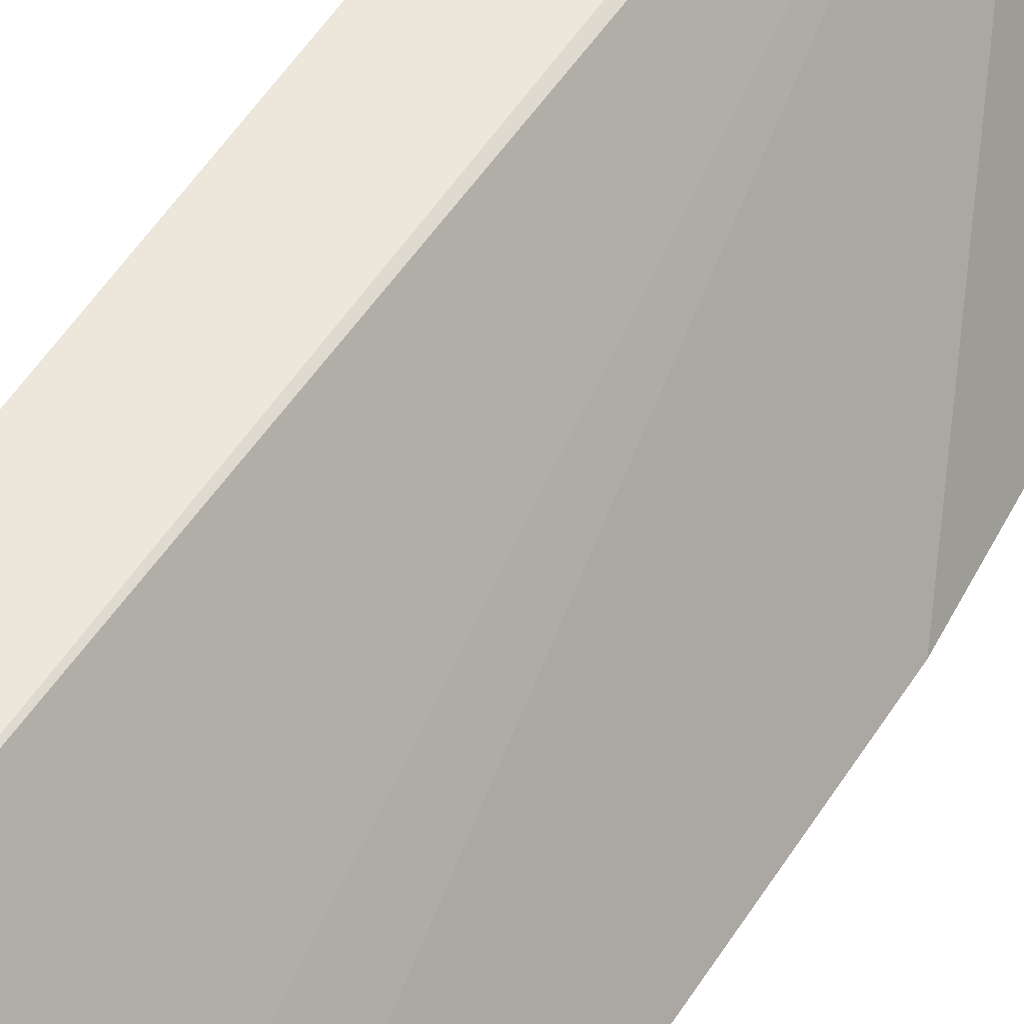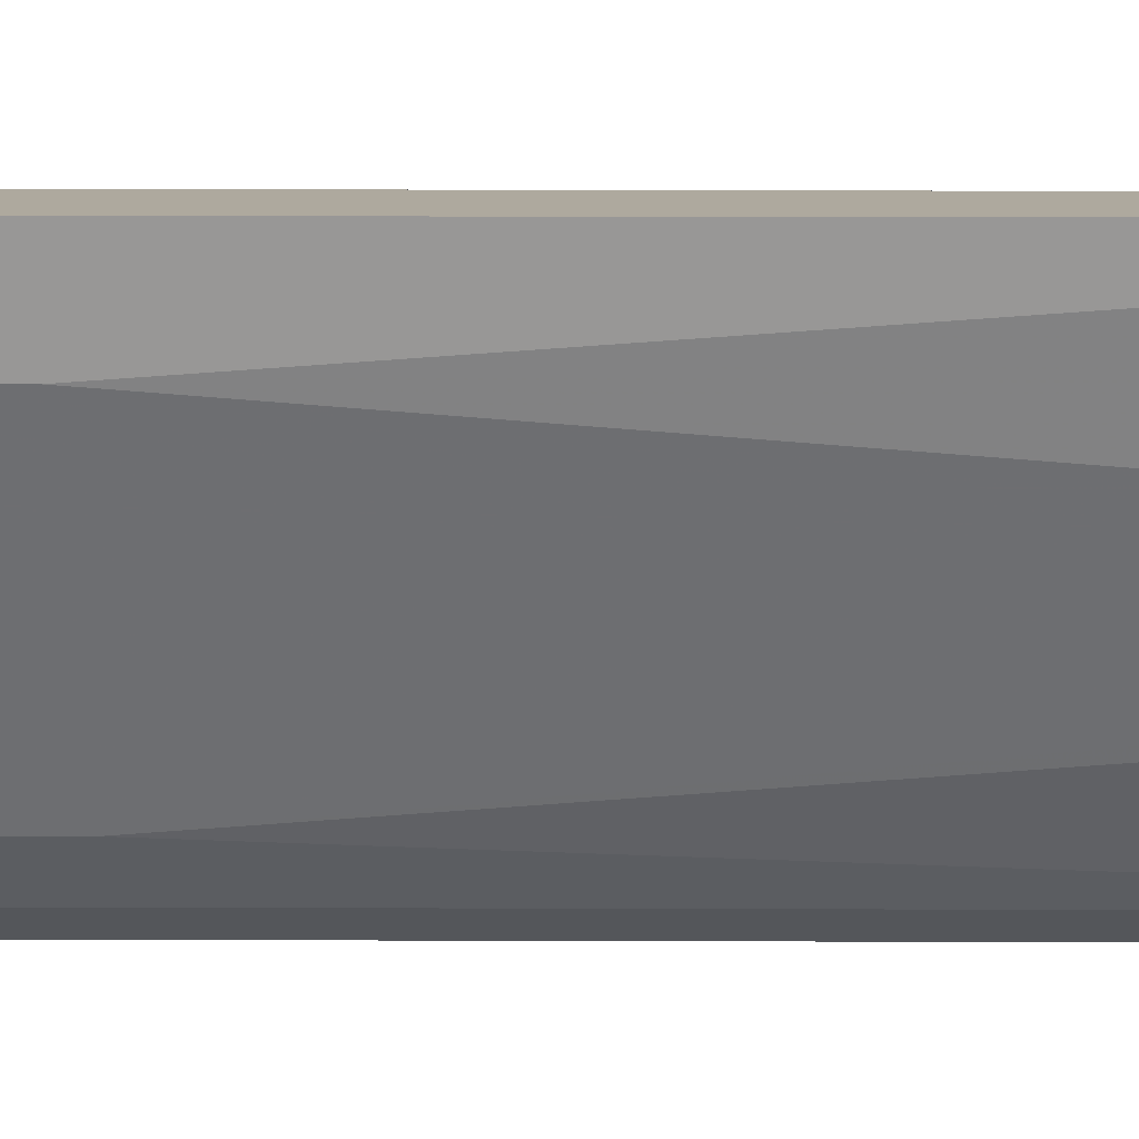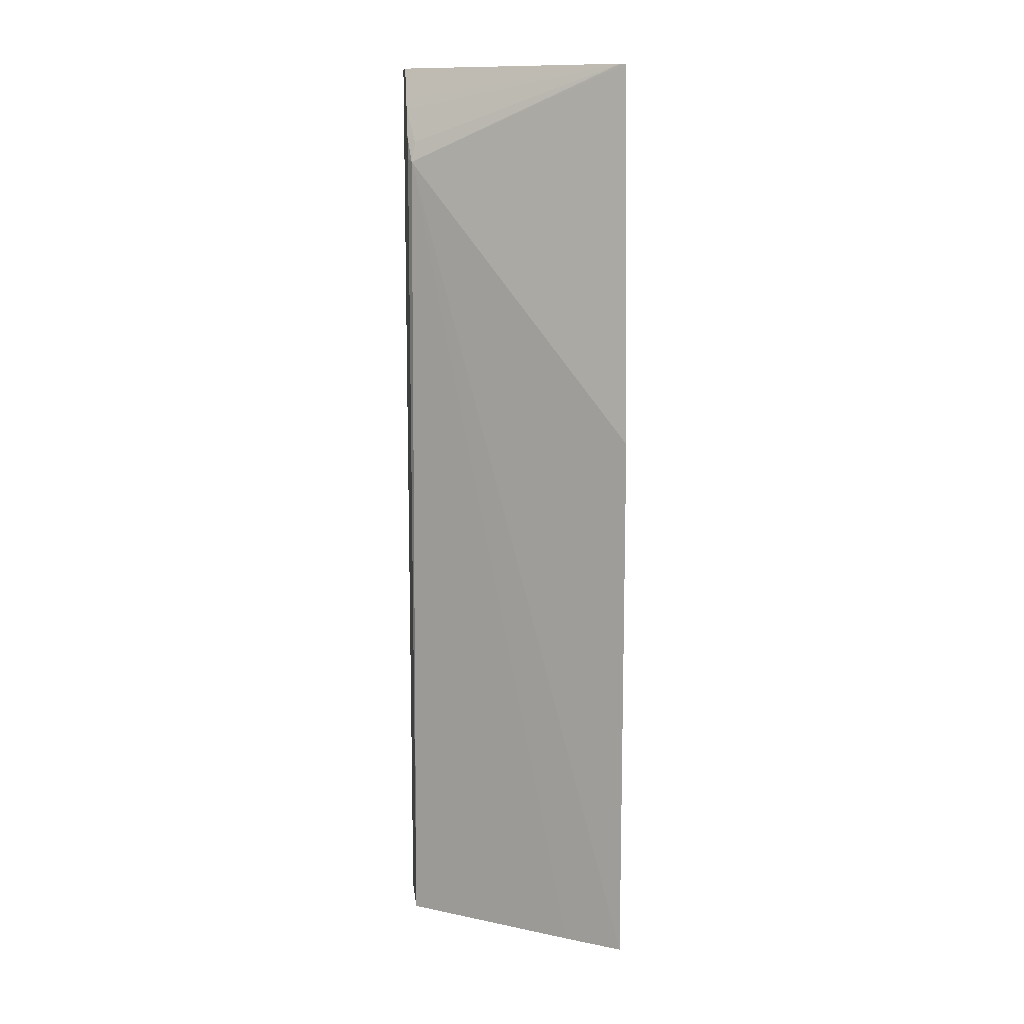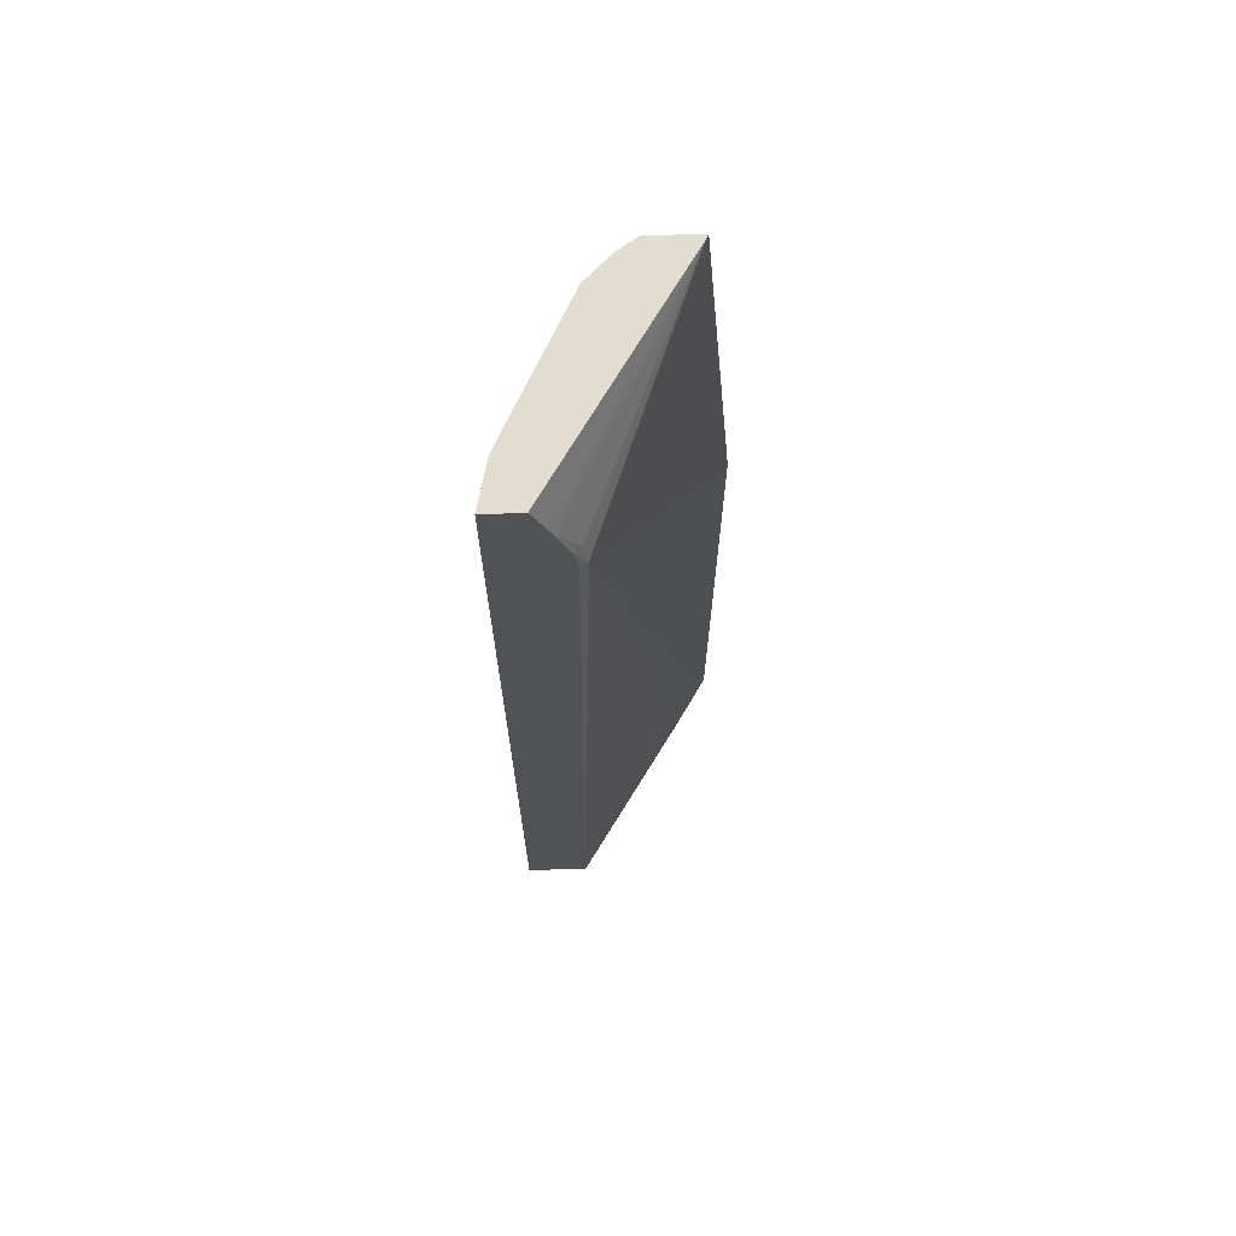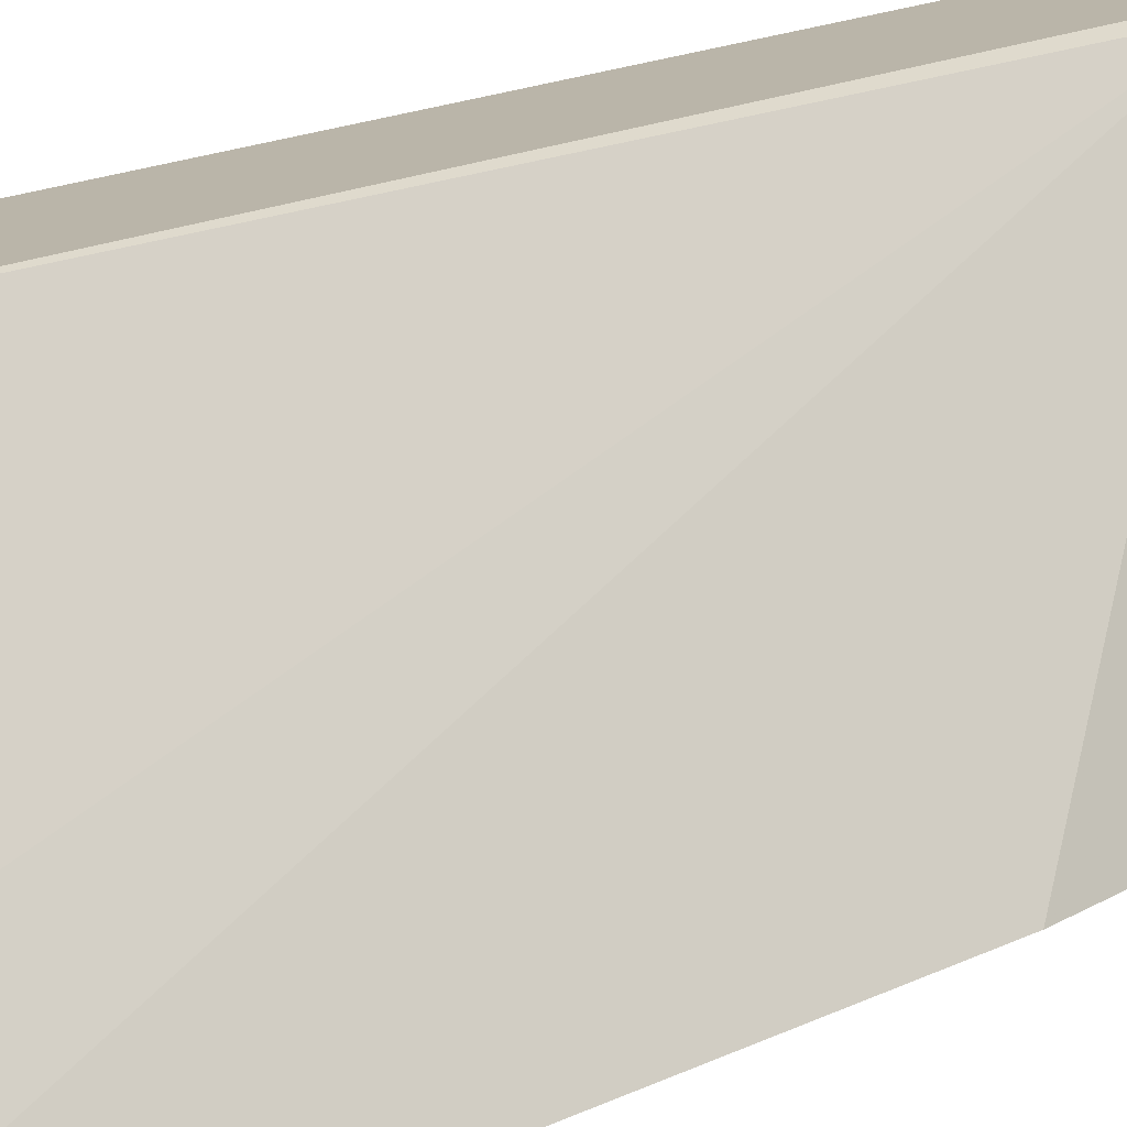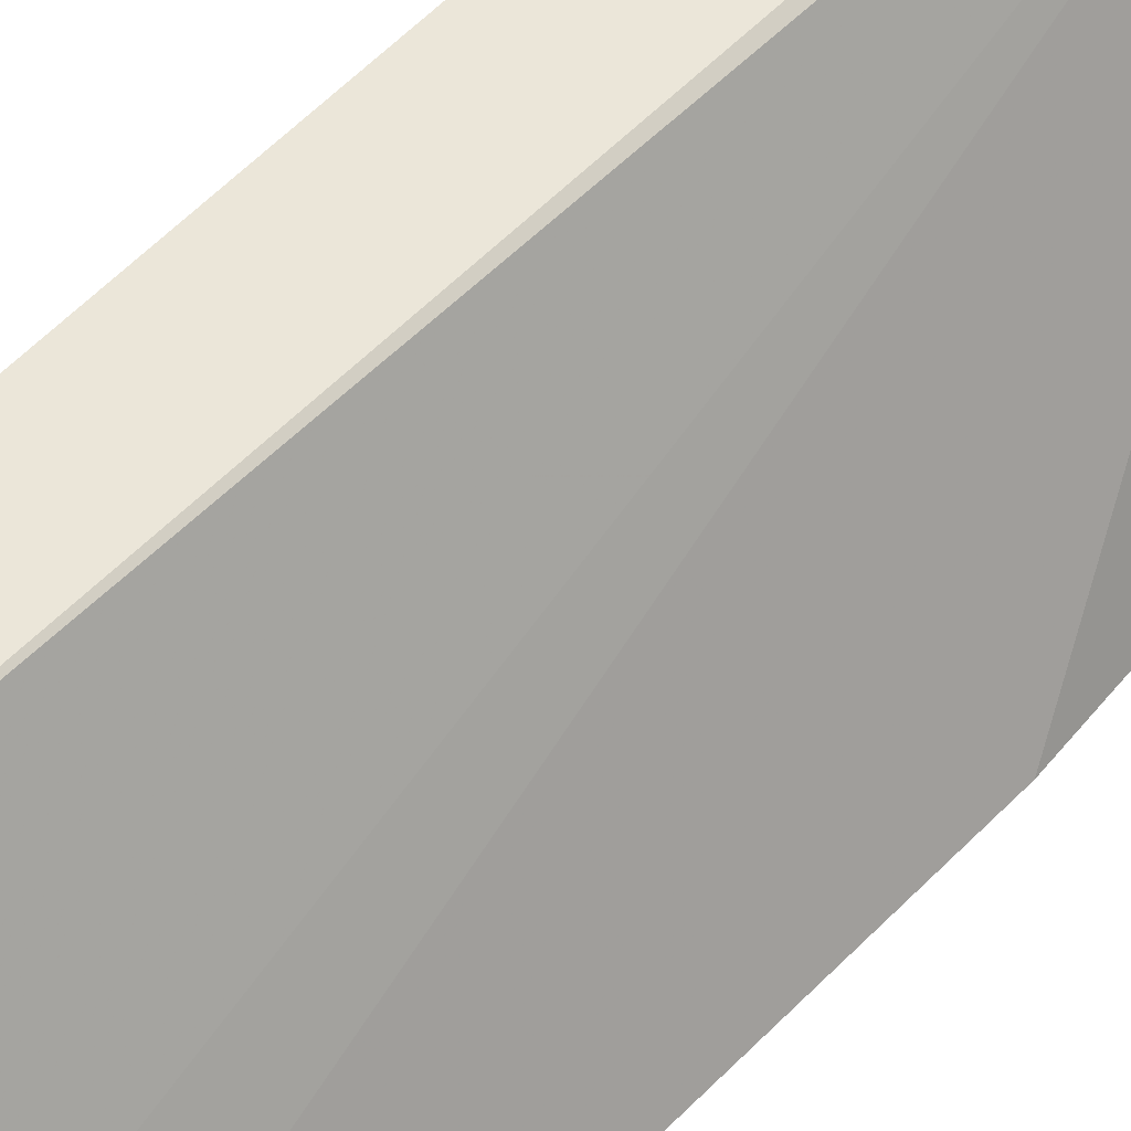
<metadata>
{"format":"obj","ext":"obj","renderer":"f3d","projection":"perspective","resolution":1024,"background":"white","views":[{"elev":51.9,"azim":31.1,"up":"+Z"},{"elev":9.0,"azim":-89.3,"up":"+Z"},{"elev":11.6,"azim":83.5,"up":"+Y"},{"elev":68.5,"azim":-1.9,"up":"+Y"},{"elev":13.5,"azim":38.2,"up":"+Z"},{"elev":57.1,"azim":43.2,"up":"+Z"}]}
</metadata>
<code>
v -0.4187 0.7552 -0.1372
v -0.3179 0.7552 -0.2988
v -0.4455 0.7552 -0.1372
v -0.4078 0.7298 -0.1372
v -0.316 0.7552 -0.3025
v -0.4046 0.7221 -0.1372
v -0.391 0.696 -0.143
v -0.3878 0.6801 -0.1399
v -0.4463 0.7552 -0.1373
v -0.4463 0.7551 -0.1372
v -0.3541 0.7552 -0.3025
v -0.2913 0.4603 -0.3025
v -0.3968 0.7007 -0.1372
v -0.3932 0.6828 -0.1372
v -0.3987 0.02771 -0.1372
v -0.3179 0.02771 -0.2606
v -0.2913 0.02771 -0.3025
v -0.4386 0.7552 -0.1716
v -0.4463 0.02771 -0.1372
v -0.3687 0.7552 -0.2924
v -0.3541 0.02771 -0.3025
v -0.4253 0.7552 -0.1984
v -0.4386 0.4958 -0.1716
v -0.4196 0.02771 -0.2098
v -0.3878 0.7552 -0.2733
v -0.3687 0.02771 -0.2924
v -0.4157 0.7552 -0.2174
v -0.4109 0.02771 -0.2271
v -0.3891 0.7552 -0.2708
v -0.3878 0.4894 -0.2733
v -0.4068 0.02771 -0.2352
f 15 31 26
f 15 28 31
f 15 24 28
f 15 19 24
f 11 26 20
f 9 18 10
f 10 18 23
f 8 17 12
f 8 16 17
f 8 15 16
f 15 26 21
f 10 23 19
f 15 21 17
f 8 14 15
f 18 22 23
f 19 23 24
f 20 26 30
f 20 30 25
f 22 27 28
f 22 28 23
f 23 28 24
f 25 30 29
f 26 31 30
f 27 29 28
f 28 29 30
f 28 30 31
f 15 17 16
f 8 13 14
f 11 21 26
f 6 13 7
f 7 13 8
f 1 2 5
f 1 5 11
f 1 11 20
f 1 20 25
f 1 29 27
f 1 27 22
f 1 22 18
f 1 18 9
f 1 9 3
f 1 3 10
f 1 10 19
f 1 19 15
f 1 15 14
f 1 25 29
f 1 13 6
f 5 21 11
f 1 14 13
f 5 17 21
f 5 12 17
f 3 9 10
f 2 8 5
f 5 8 12
f 2 6 7
f 2 4 6
f 1 4 2
f 1 6 4
f 2 7 8

</code>
